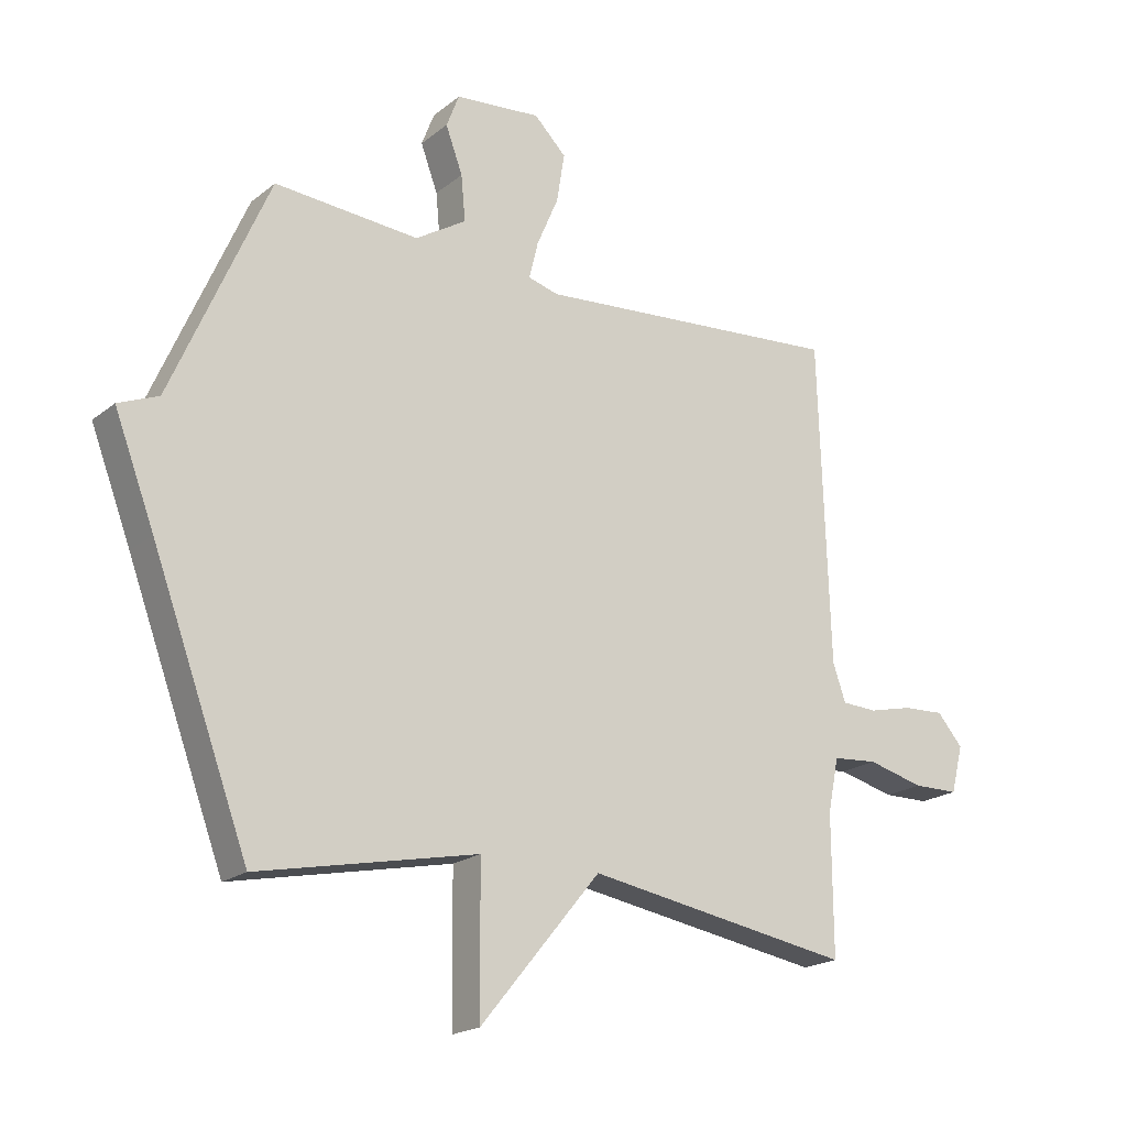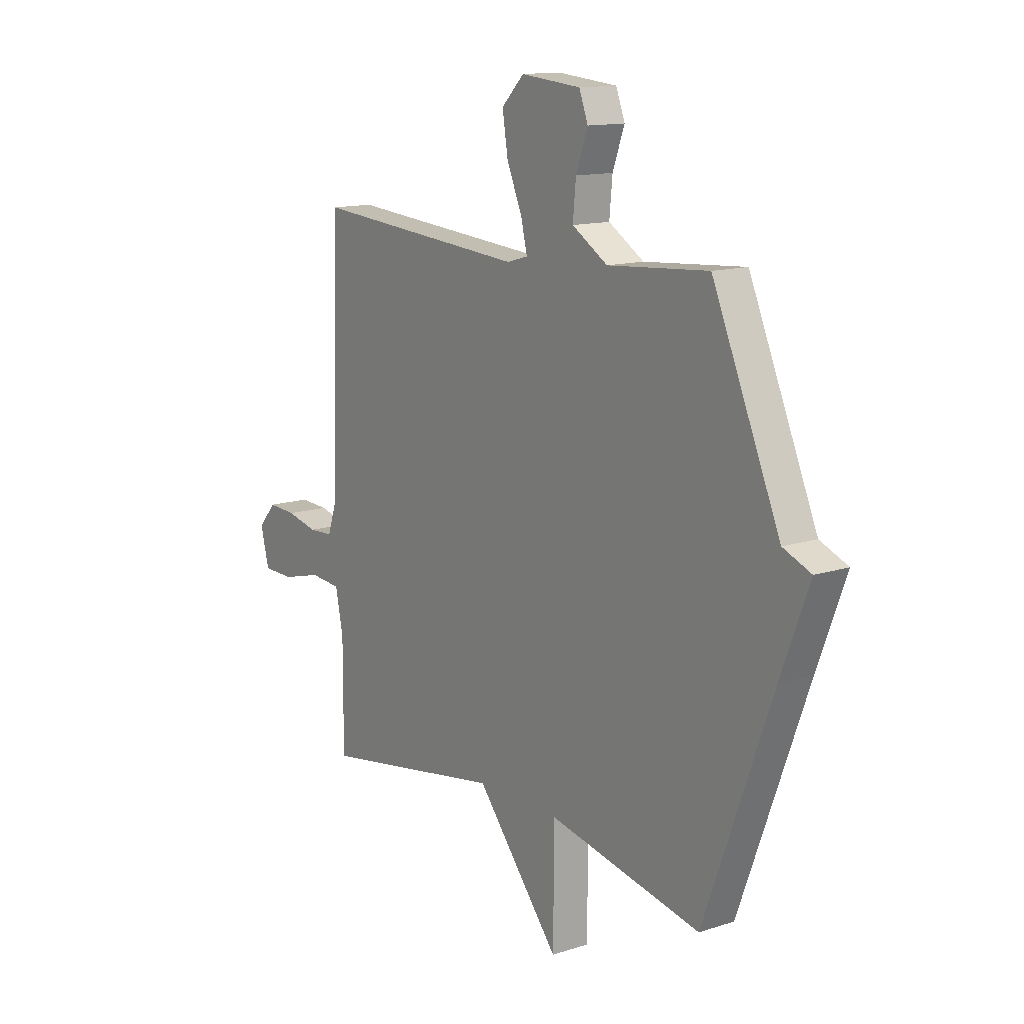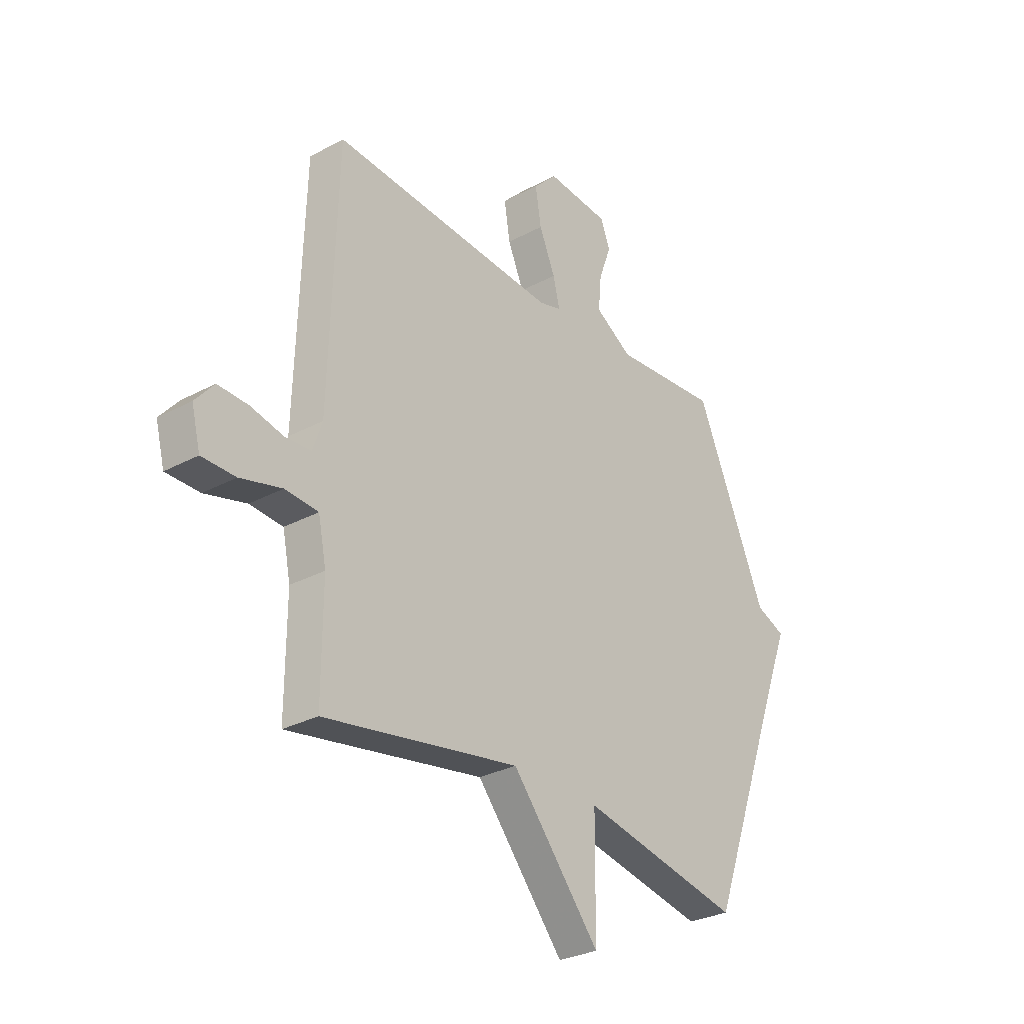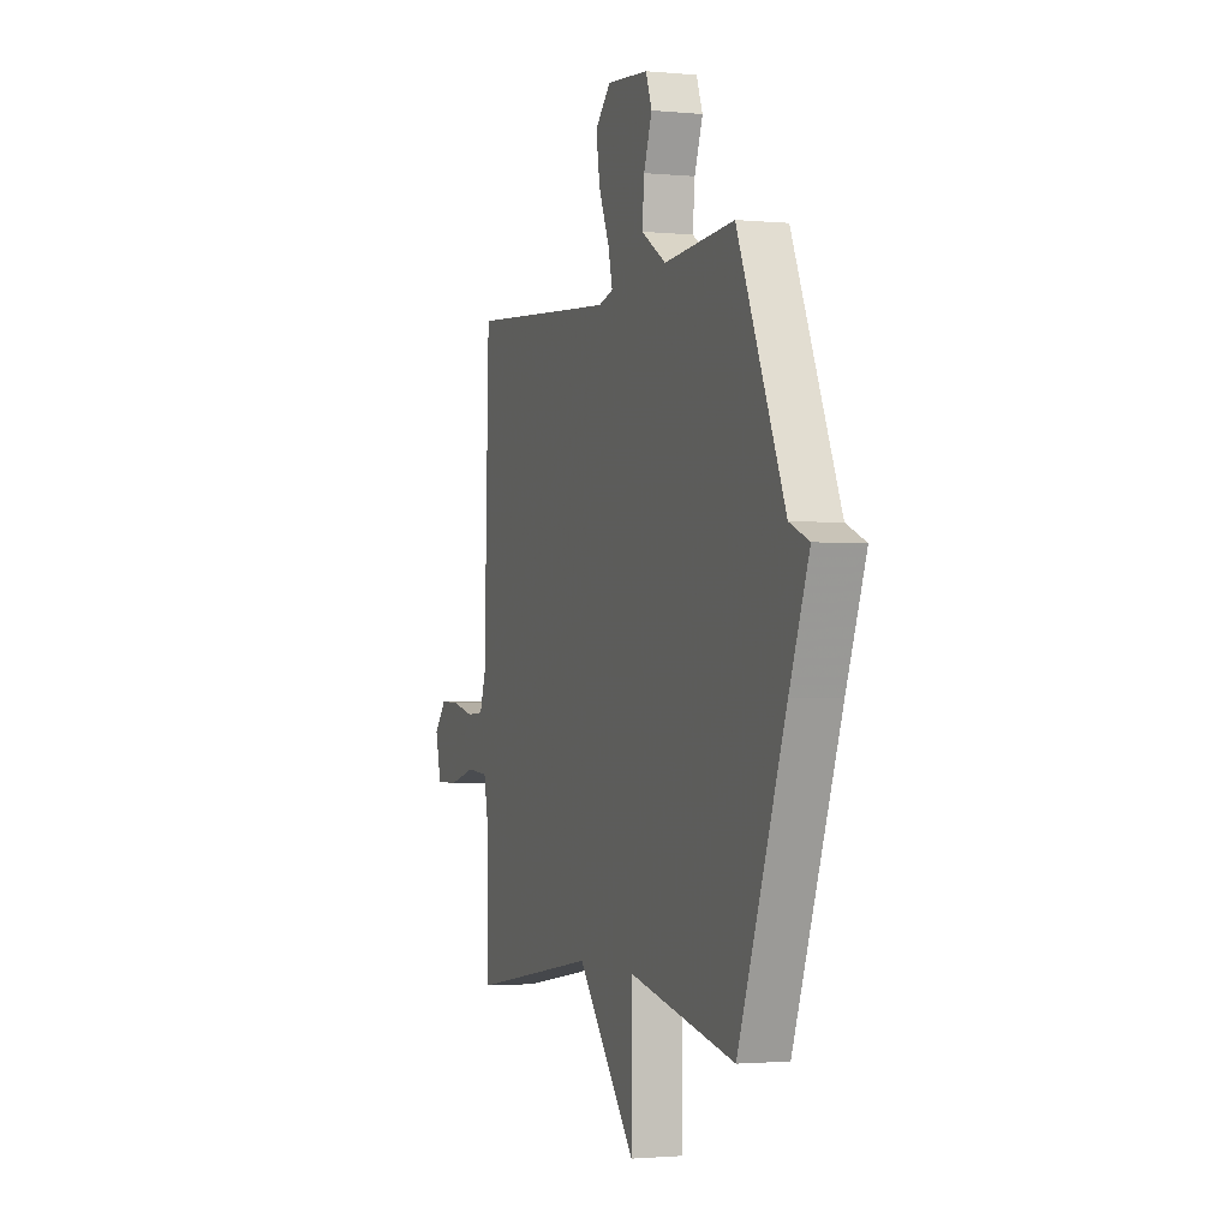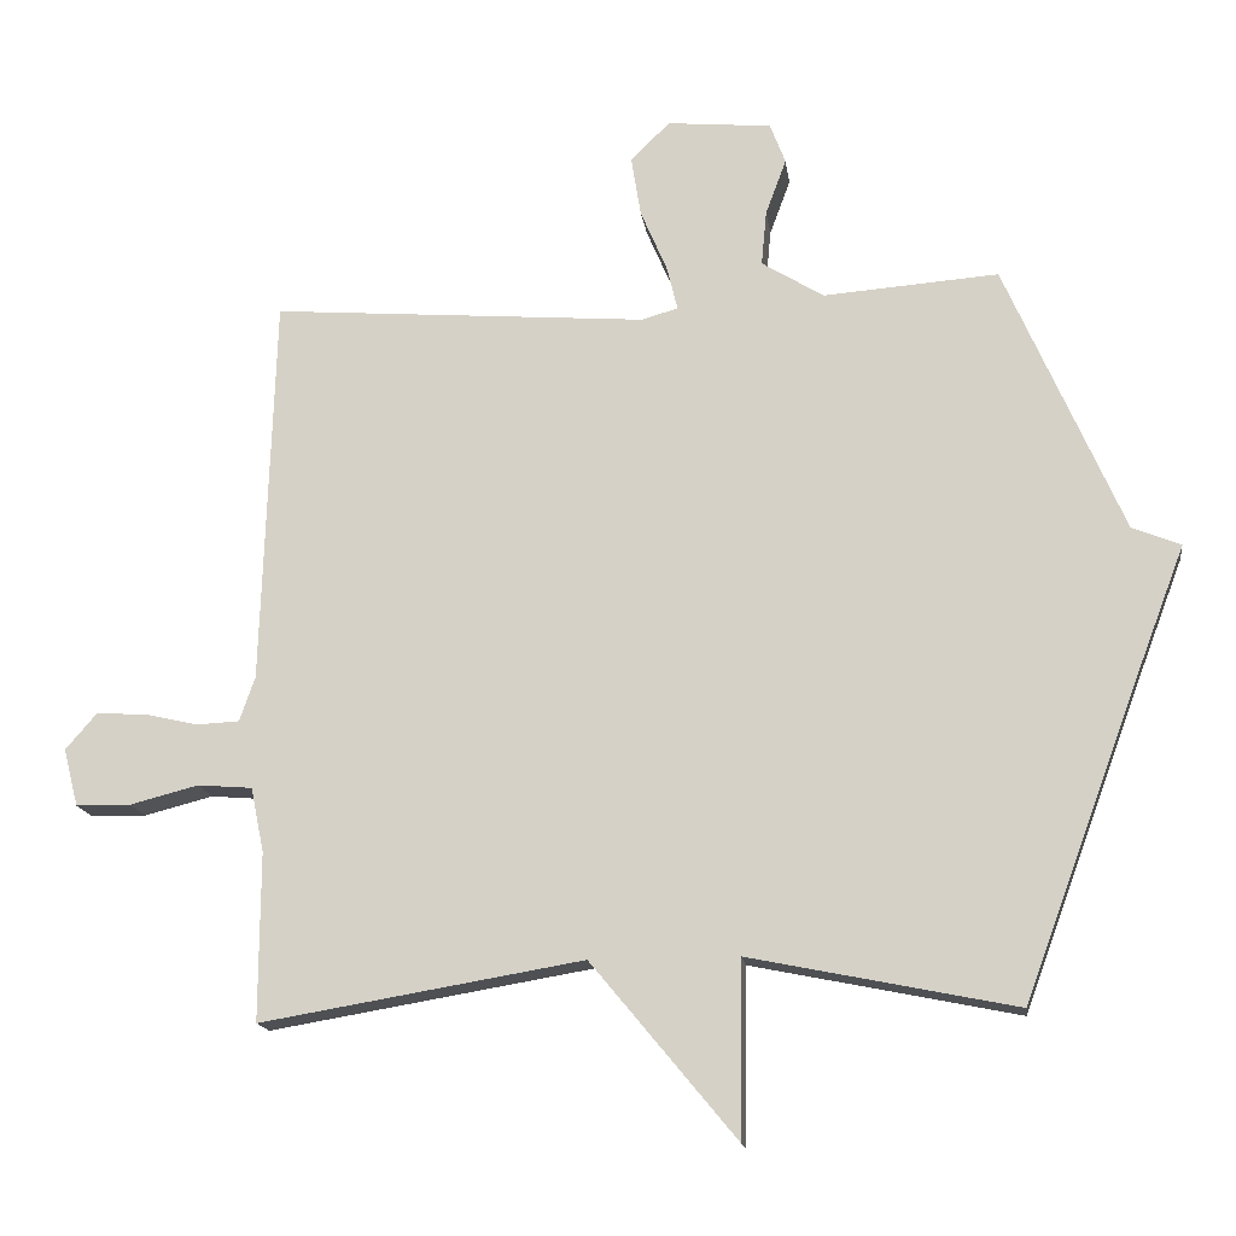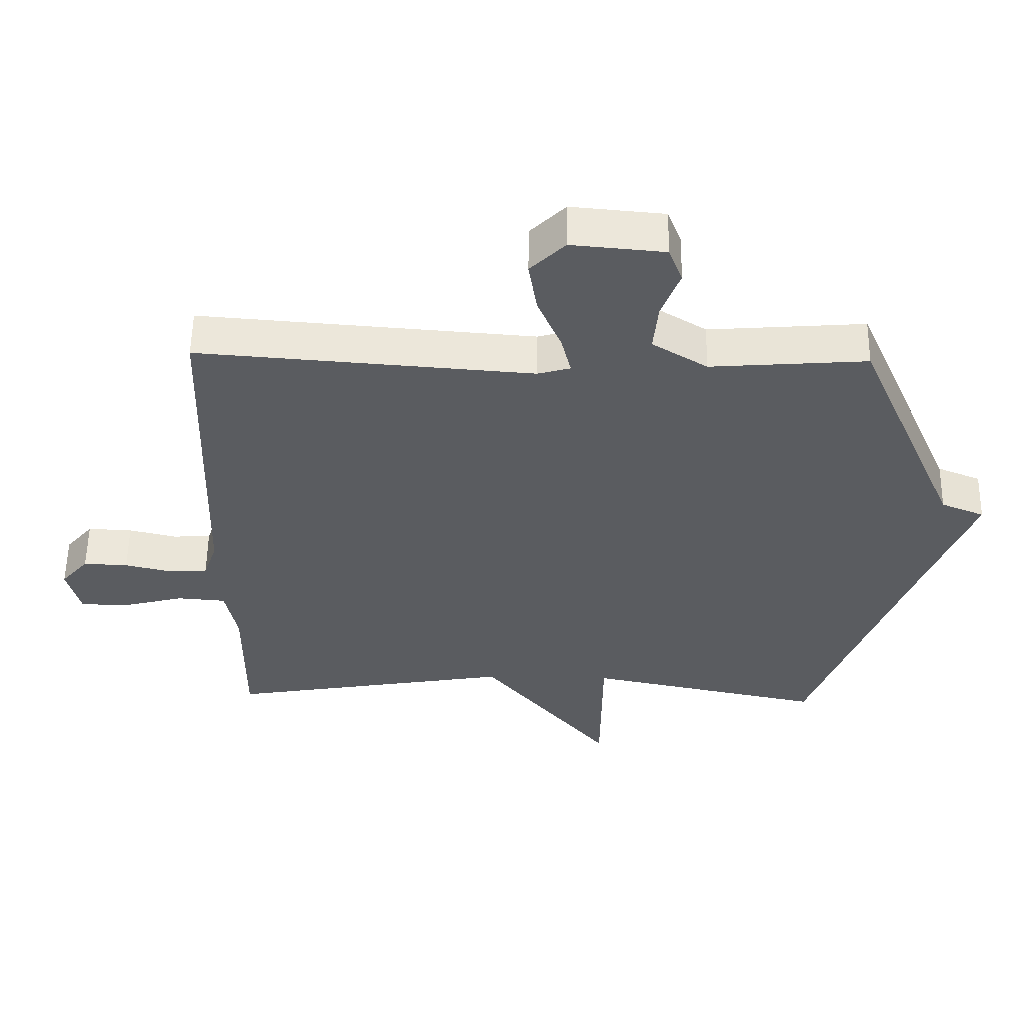
<metadata>
{"format":"obj","ext":"obj","renderer":"f3d","projection":"perspective","resolution":1024,"background":"white","views":[{"elev":-19.7,"azim":144.9,"up":"+Z"},{"elev":13.4,"azim":54.0,"up":"+Z"},{"elev":-29.3,"azim":-51.5,"up":"+Z"},{"elev":-1.6,"azim":70.5,"up":"+Z"},{"elev":-16.0,"azim":7.7,"up":"+Z"},{"elev":55.7,"azim":0.9,"up":"+Z"}]}
</metadata>
<code>
v -0.5 0.07 -0.5
v -0.499 0.07 -0.272
v -0.517 0.07 -0.184
v -0.591 0.07 -0.178
v -0.684 0.07 -0.202
v -0.759 0.07 -0.201
v -0.779 0.07 -0.123
v -0.737 0.07 -0.074
v -0.669 0.07 -0.077
v -0.596 0.07 -0.094
v -0.538 0.07 -0.091
v -0.517 0.07 -0.03
v -0.5 0.07 0.5
v 0.011 0.07 0.46
v 0.061 0.07 0.474
v 0.046 0.07 0.535
v 0.01 0.07 0.619
v -0.003 0.07 0.7
v 0.05 0.07 0.753
v 0.192 0.07 0.74
v 0.213 0.07 0.685
v 0.185 0.07 0.609
v 0.178 0.07 0.534
v 0.262 0.07 0.482
v 0.5 0.07 0.5
v 0.66 0.07 0.132
v 0.726 0.07 0.105
v 0.66 0.07 -0.068
v 0.5 0.07 -0.5
v 0.138 0.07 -0.426
v 0.136 0.07 -0.665
v -0.062 0.07 -0.426
v -0.5 0 -0.5
v -0.499 0 -0.272
v -0.517 0 -0.184
v -0.591 0 -0.178
v -0.684 0 -0.202
v -0.759 0 -0.201
v -0.779 0 -0.123
v -0.737 0 -0.074
v -0.669 0 -0.077
v -0.596 0 -0.094
v -0.538 0 -0.091
v -0.517 0 -0.03
v -0.5 0 0.5
v 0.011 0 0.46
v 0.061 0 0.474
v 0.046 0 0.535
v 0.01 0 0.619
v -0.003 0 0.7
v 0.05 0 0.753
v 0.192 0 0.74
v 0.213 0 0.685
v 0.185 0 0.609
v 0.178 0 0.534
v 0.262 0 0.482
v 0.5 0 0.5
v 0.66 0 0.132
v 0.726 0 0.105
v 0.66 0 -0.068
v 0.5 0 -0.5
v 0.138 0 -0.426
v 0.136 0 -0.665
v -0.062 0 -0.426
f 30 31 32
f 28 29 30
f 28 30 32
f 27 28 32
f 26 27 32
f 32 1 2
f 26 32 2
f 25 26 2
f 24 25 2
f 20 21 22
f 19 20 22
f 18 19 22
f 17 18 22
f 16 17 22
f 15 16 22 23
f 12 13 14
f 11 12 14 15
f 8 9 10
f 7 8 10
f 6 7 10
f 5 6 10
f 4 5 10
f 3 4 10 11
f 24 2 3
f 23 24 3
f 15 23 3
f 3 11 15
f 64 63 62
f 62 61 60
f 64 62 60
f 64 60 59
f 64 59 58
f 34 33 64
f 34 64 58
f 34 58 57
f 34 57 56
f 54 53 52
f 54 52 51
f 54 51 50
f 54 50 49
f 54 49 48
f 55 54 48 47
f 46 45 44
f 47 46 44 43
f 42 41 40
f 42 40 39
f 42 39 38
f 42 38 37
f 42 37 36
f 43 42 36 35
f 35 34 56
f 35 56 55
f 35 55 47
f 47 43 35
f 1 33 34 2
f 2 34 35 3
f 3 35 36 4
f 4 36 37 5
f 5 37 38 6
f 6 38 39 7
f 7 39 40 8
f 8 40 41 9
f 9 41 42 10
f 10 42 43 11
f 11 43 44 12
f 12 44 45 13
f 13 45 46 14
f 14 46 47 15
f 15 47 48 16
f 16 48 49 17
f 17 49 50 18
f 18 50 51 19
f 19 51 52 20
f 20 52 53 21
f 21 53 54 22
f 22 54 55 23
f 23 55 56 24
f 24 56 57 25
f 25 57 58 26
f 26 58 59 27
f 27 59 60 28
f 28 60 61 29
f 29 61 62 30
f 30 62 63 31
f 31 63 64 32
f 32 64 33 1

</code>
